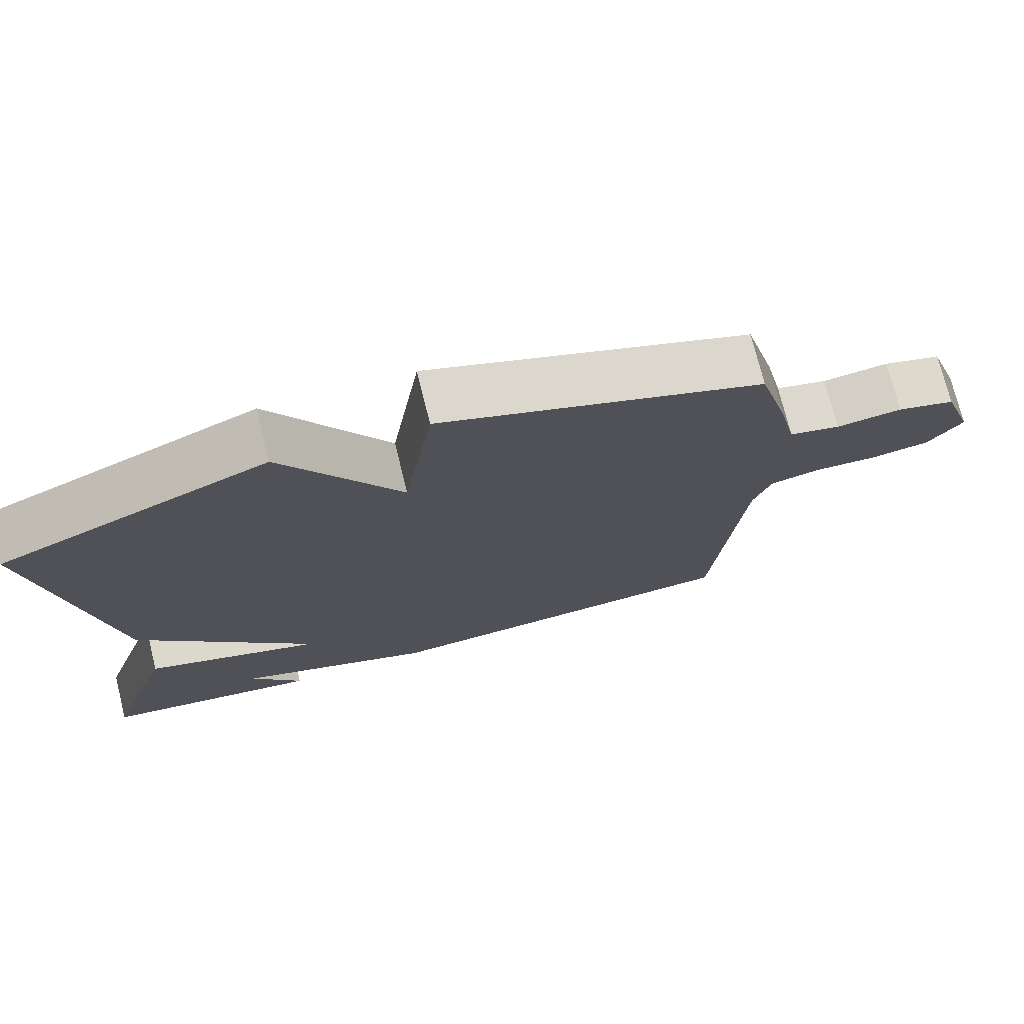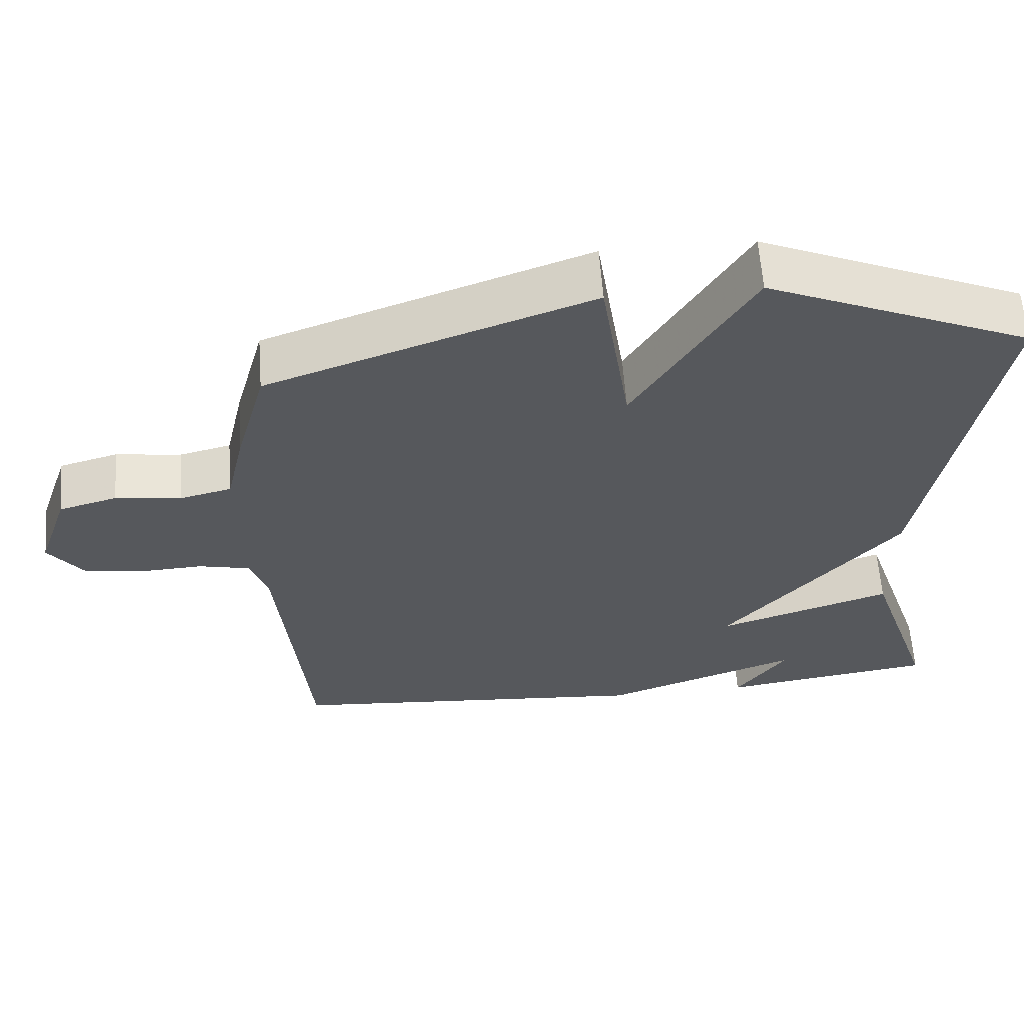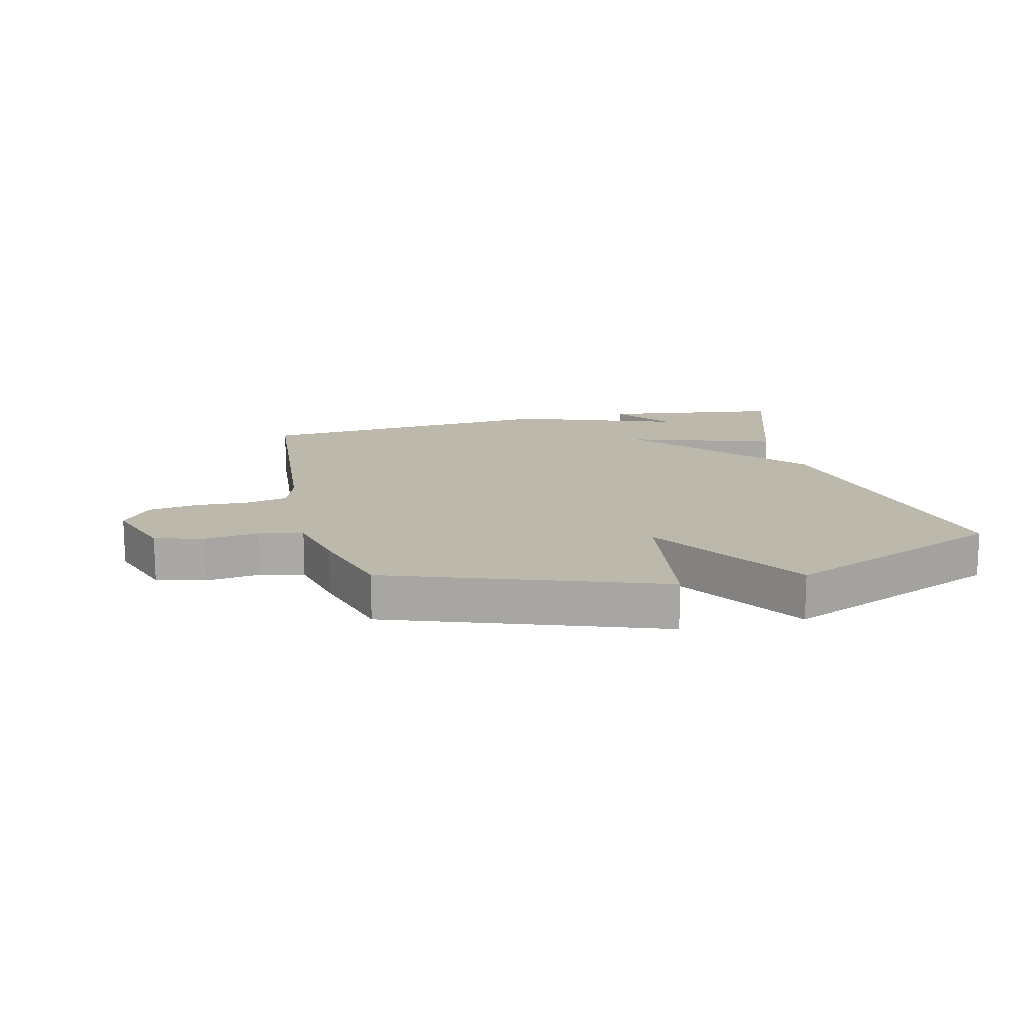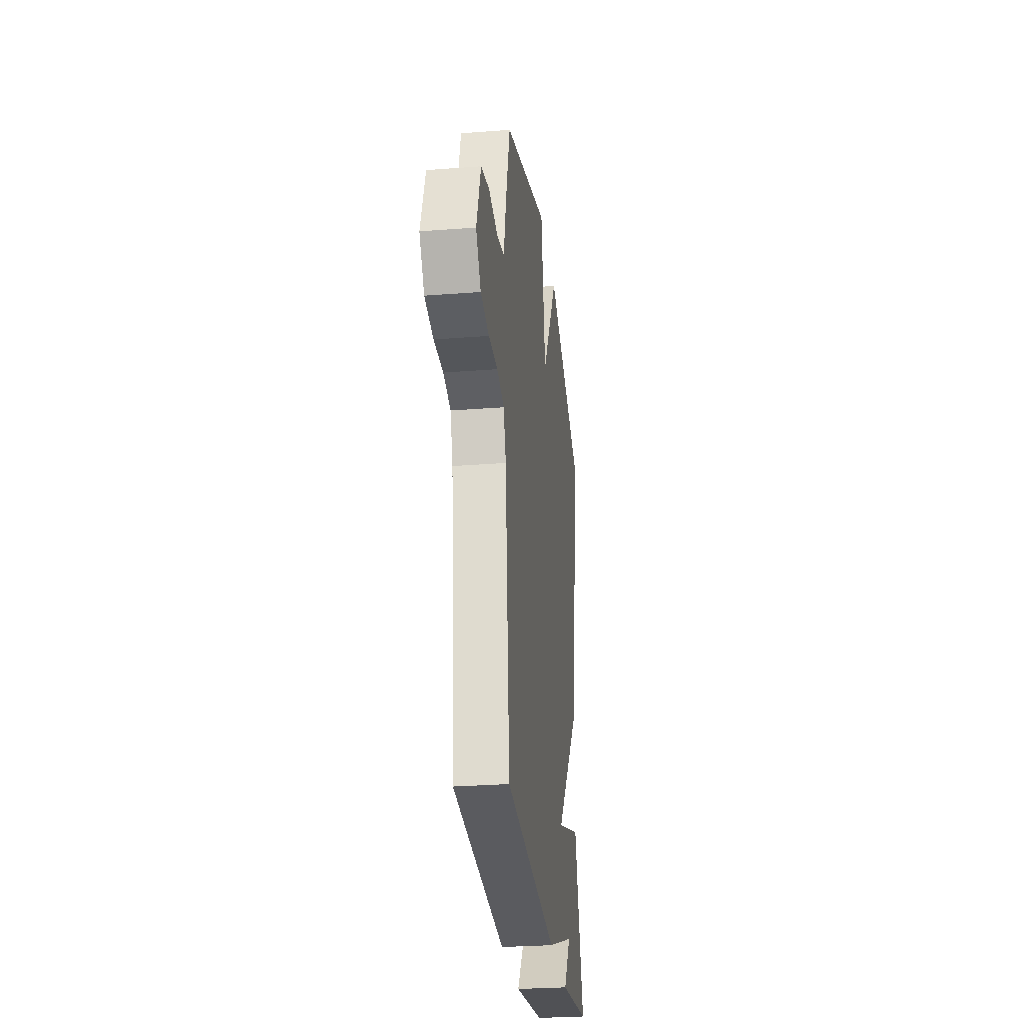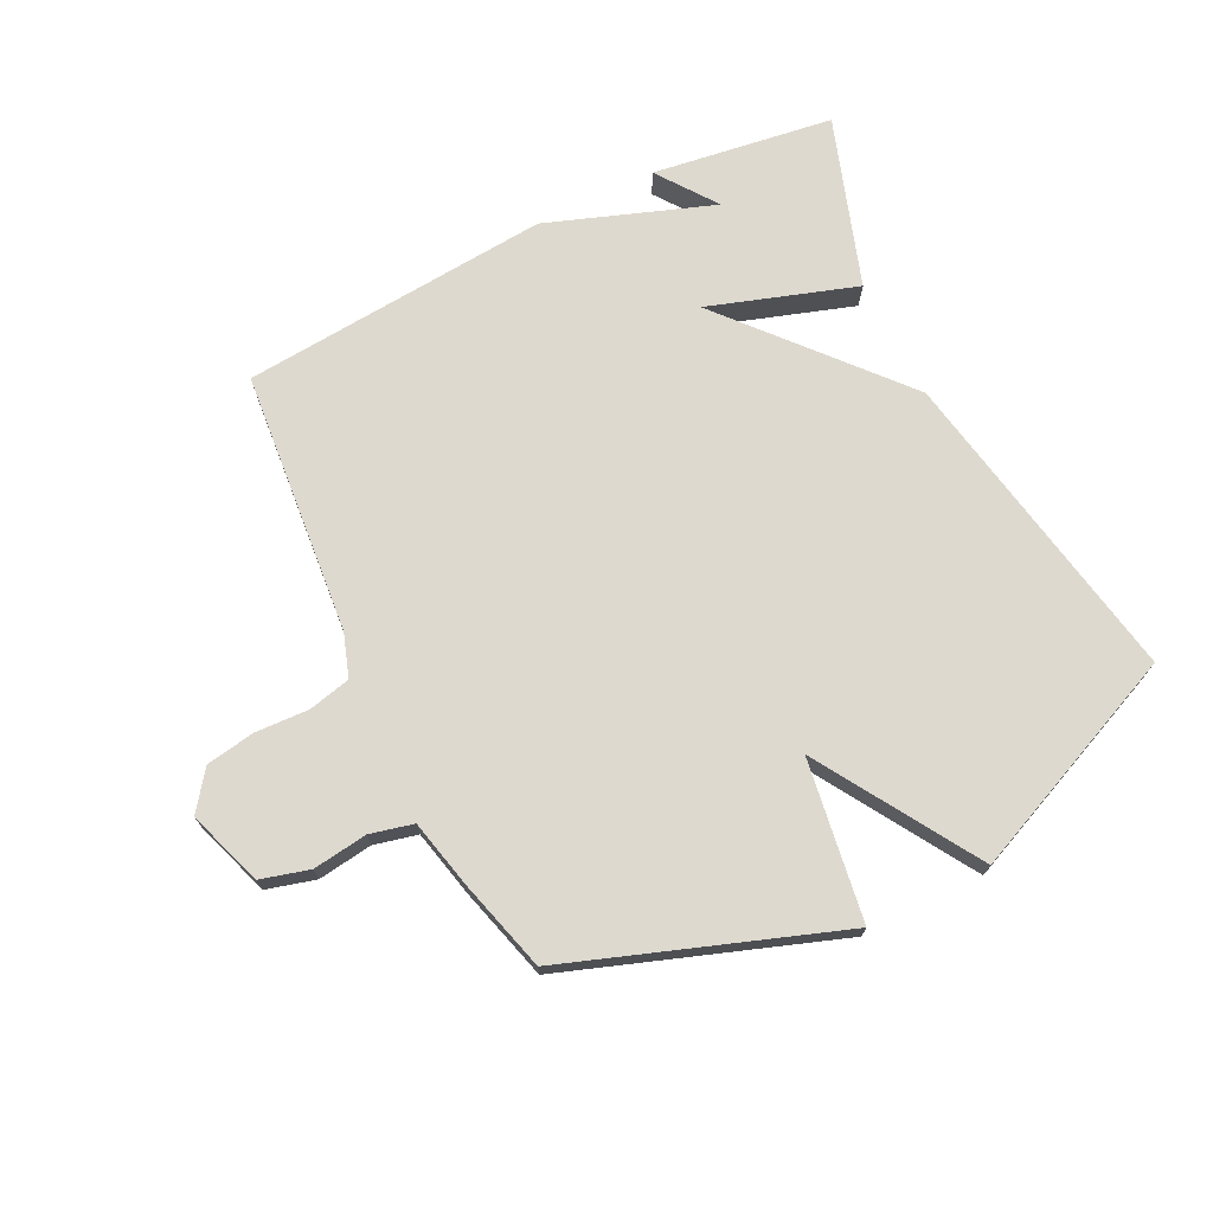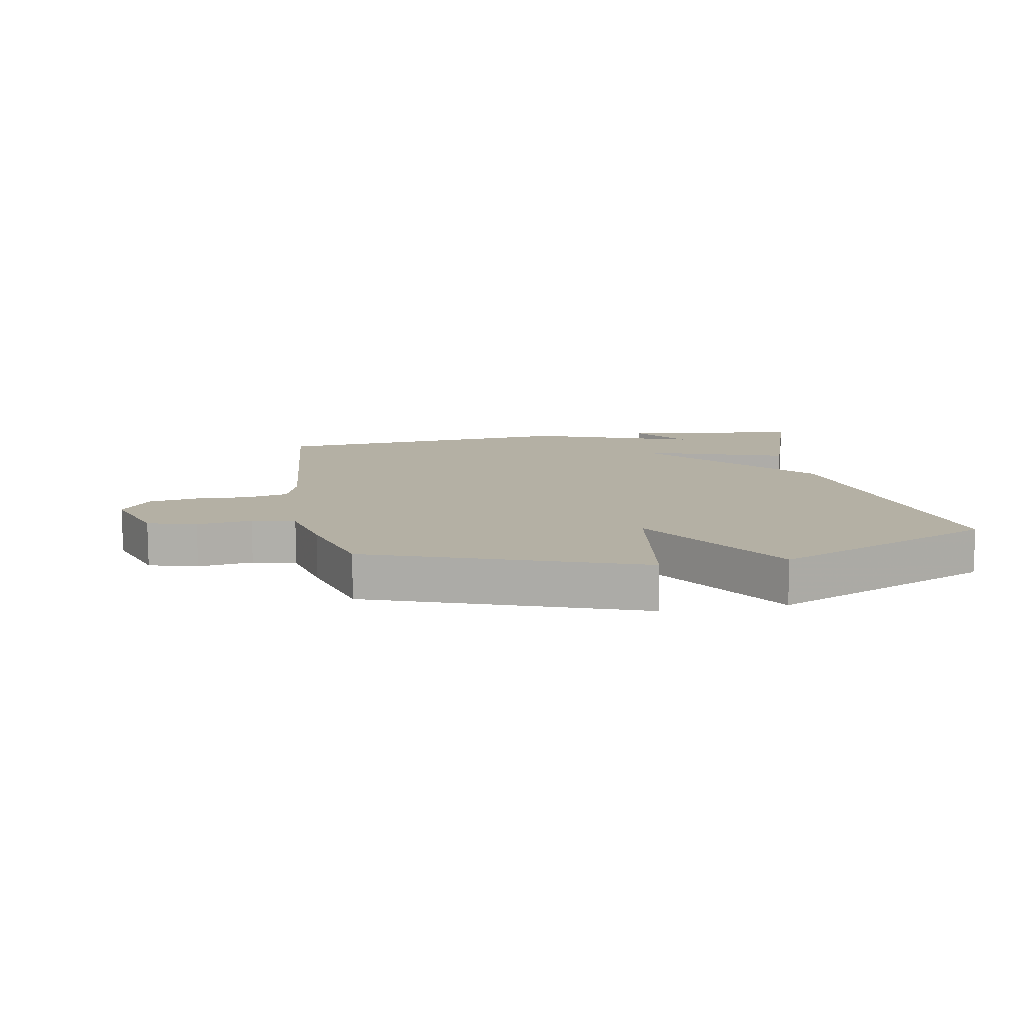
<metadata>
{"format":"obj","ext":"obj","renderer":"f3d","projection":"perspective","resolution":1024,"background":"white","views":[{"elev":74.0,"azim":166.1,"up":"+Z"},{"elev":61.2,"azim":-4.2,"up":"+Z"},{"elev":14.7,"azim":-13.7,"up":"+Y"},{"elev":-28.3,"azim":-83.3,"up":"+Z"},{"elev":71.6,"azim":-26.4,"up":"+Y"},{"elev":11.4,"azim":-10.4,"up":"+Y"}]}
</metadata>
<code>
v 0.5 0.07 0.5
v 0.407 0.07 -0.023
v 0.167 0.07 -0.302
v 0.407 0.07 -0.223
v 0.5 0.07 -0.5
v 0.205 0.07 -0.542
v 0.275 0.07 -0.445
v 0.005 0.07 -0.542
v -0.5 0.07 -0.5
v -0.54 0.07 -0.069
v -0.564 0.07 0.001
v -0.633 0.07 0.017
v -0.719 0.07 0.013
v -0.799 0.07 0.026
v -0.846 0.07 0.089
v -0.804 0.07 0.212
v -0.725 0.07 0.234
v -0.636 0.07 0.222
v -0.566 0.07 0.239
v -0.541 0.07 0.35
v -0.5 0.07 0.5
v -0.062 0.07 0.656
v -0.022 0.07 0.395
v 0.138 0.07 0.656
v 0.5 0 0.5
v 0.407 0 -0.023
v 0.167 0 -0.302
v 0.407 0 -0.223
v 0.5 0 -0.5
v 0.205 0 -0.542
v 0.275 0 -0.445
v 0.005 0 -0.542
v -0.5 0 -0.5
v -0.54 0 -0.069
v -0.564 0 0.001
v -0.633 0 0.017
v -0.719 0 0.013
v -0.799 0 0.026
v -0.846 0 0.089
v -0.804 0 0.212
v -0.725 0 0.234
v -0.636 0 0.222
v -0.566 0 0.239
v -0.541 0 0.35
v -0.5 0 0.5
v -0.062 0 0.656
v -0.022 0 0.395
v 0.138 0 0.656
f 1 2 3
f 24 1 3
f 23 24 3
f 21 22 23
f 20 21 23
f 19 20 23
f 19 23 3
f 18 19 3
f 16 17 18
f 15 16 18
f 14 15 18
f 13 14 18
f 12 13 18
f 11 12 18
f 10 11 18 3
f 9 10 3
f 8 9 3
f 7 8 3
f 5 6 7
f 3 4 5 7
f 27 26 25
f 27 25 48
f 27 48 47
f 47 46 45
f 47 45 44
f 47 44 43
f 27 47 43
f 27 43 42
f 42 41 40
f 42 40 39
f 42 39 38
f 42 38 37
f 42 37 36
f 42 36 35
f 27 42 35 34
f 27 34 33
f 27 33 32
f 27 32 31
f 31 30 29
f 31 29 28 27
f 1 25 26 2
f 2 26 27 3
f 3 27 28 4
f 4 28 29 5
f 5 29 30 6
f 6 30 31 7
f 7 31 32 8
f 8 32 33 9
f 9 33 34 10
f 10 34 35 11
f 11 35 36 12
f 12 36 37 13
f 13 37 38 14
f 14 38 39 15
f 15 39 40 16
f 16 40 41 17
f 17 41 42 18
f 18 42 43 19
f 19 43 44 20
f 20 44 45 21
f 21 45 46 22
f 22 46 47 23
f 23 47 48 24
f 24 48 25 1

</code>
